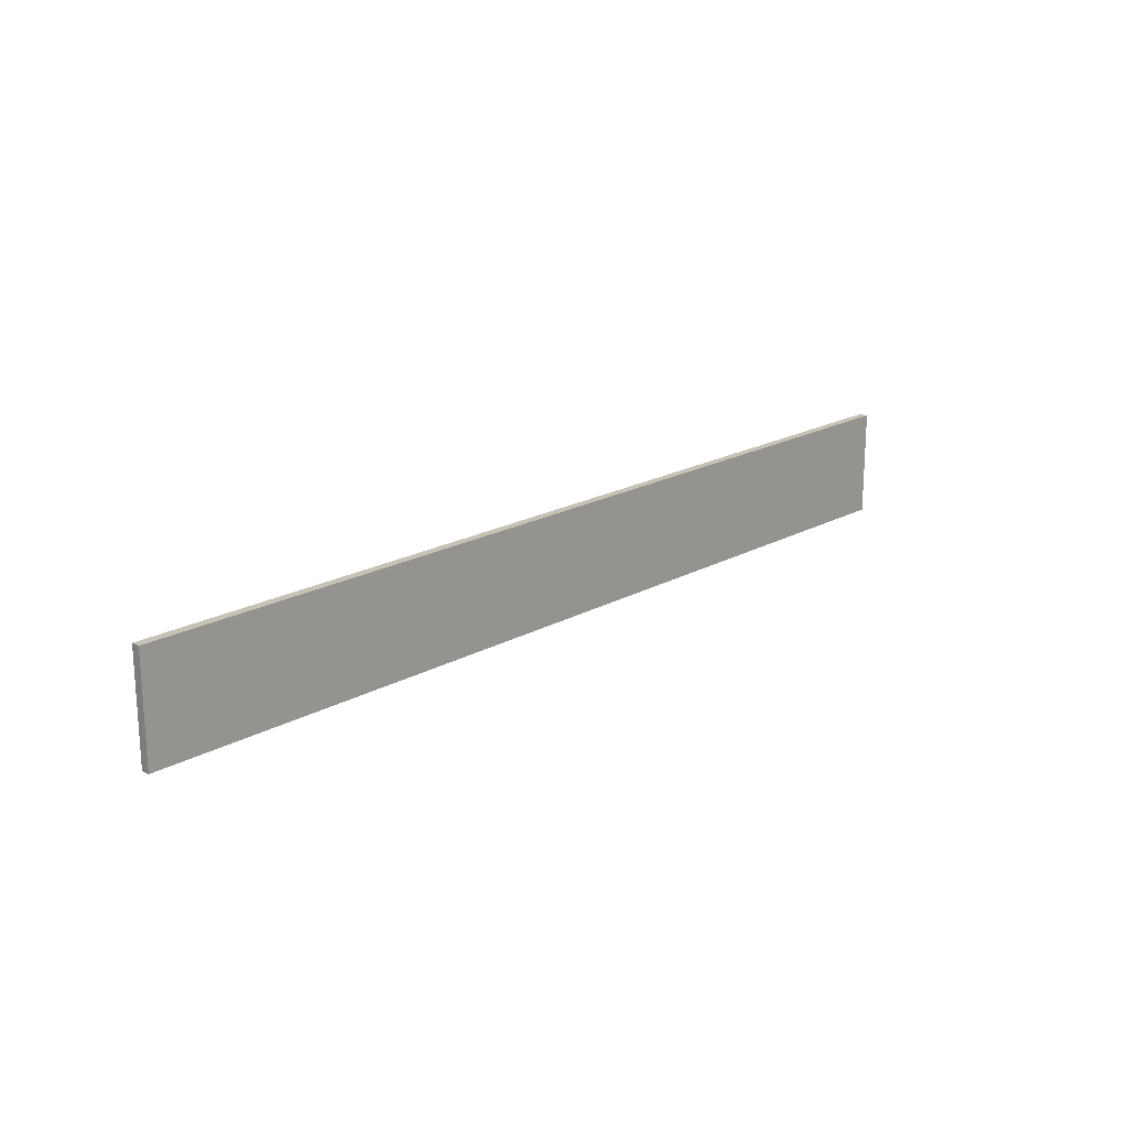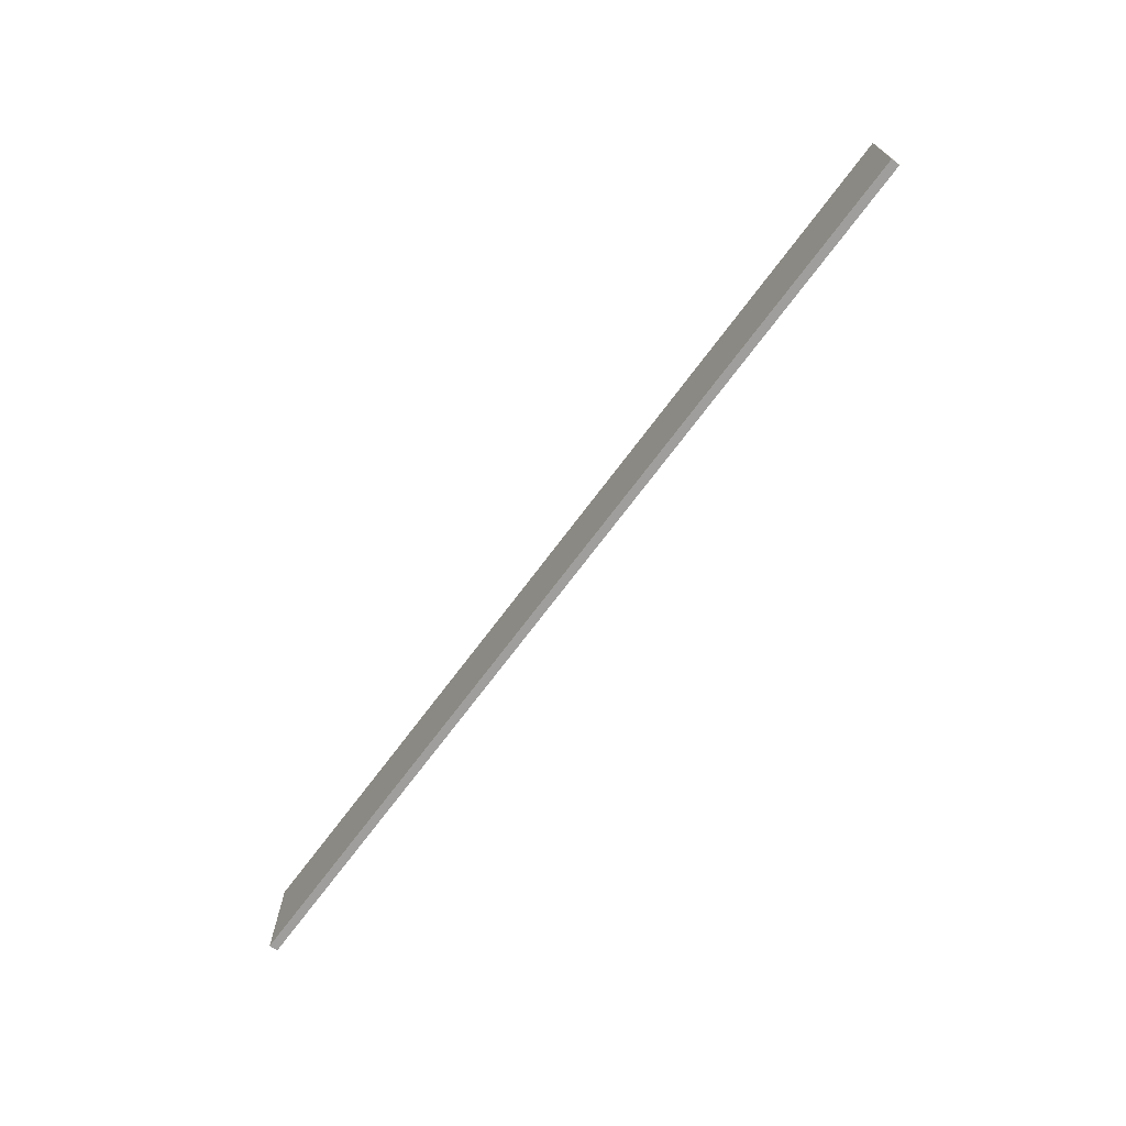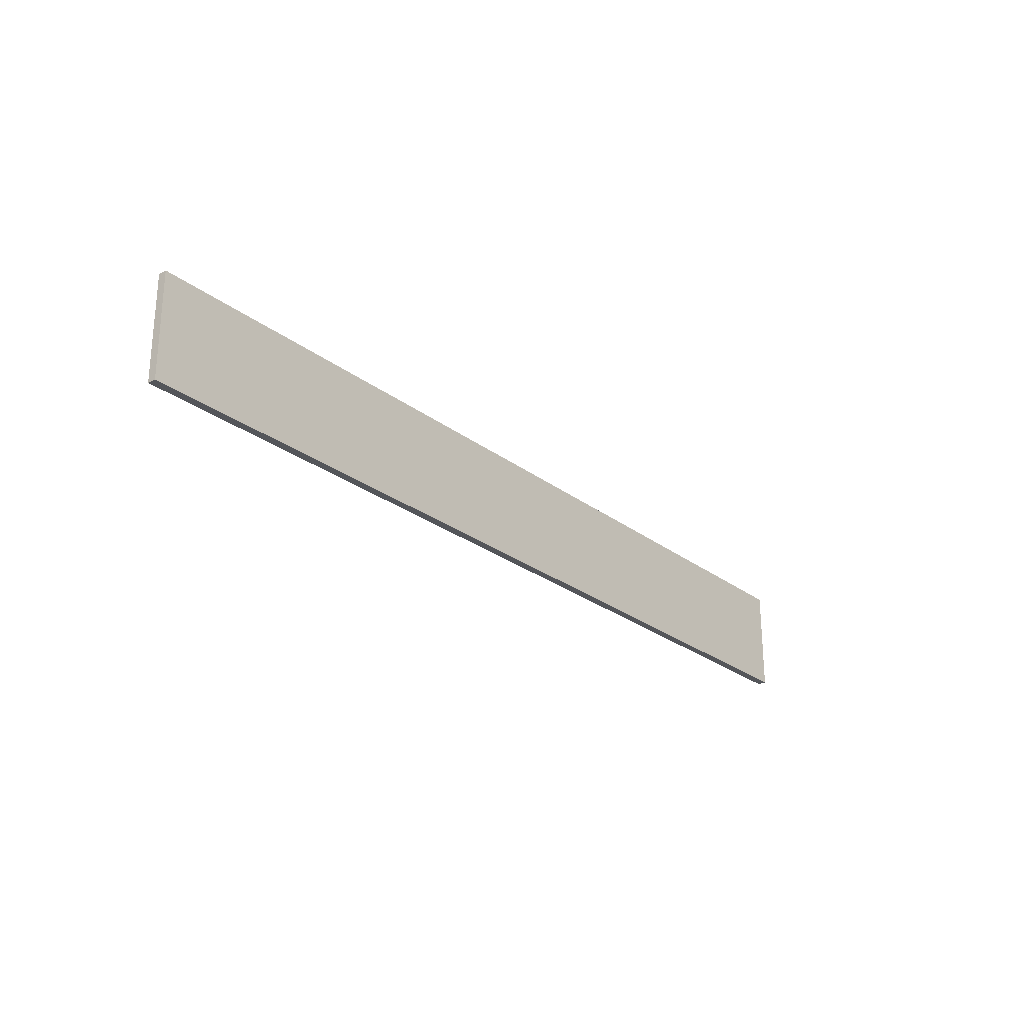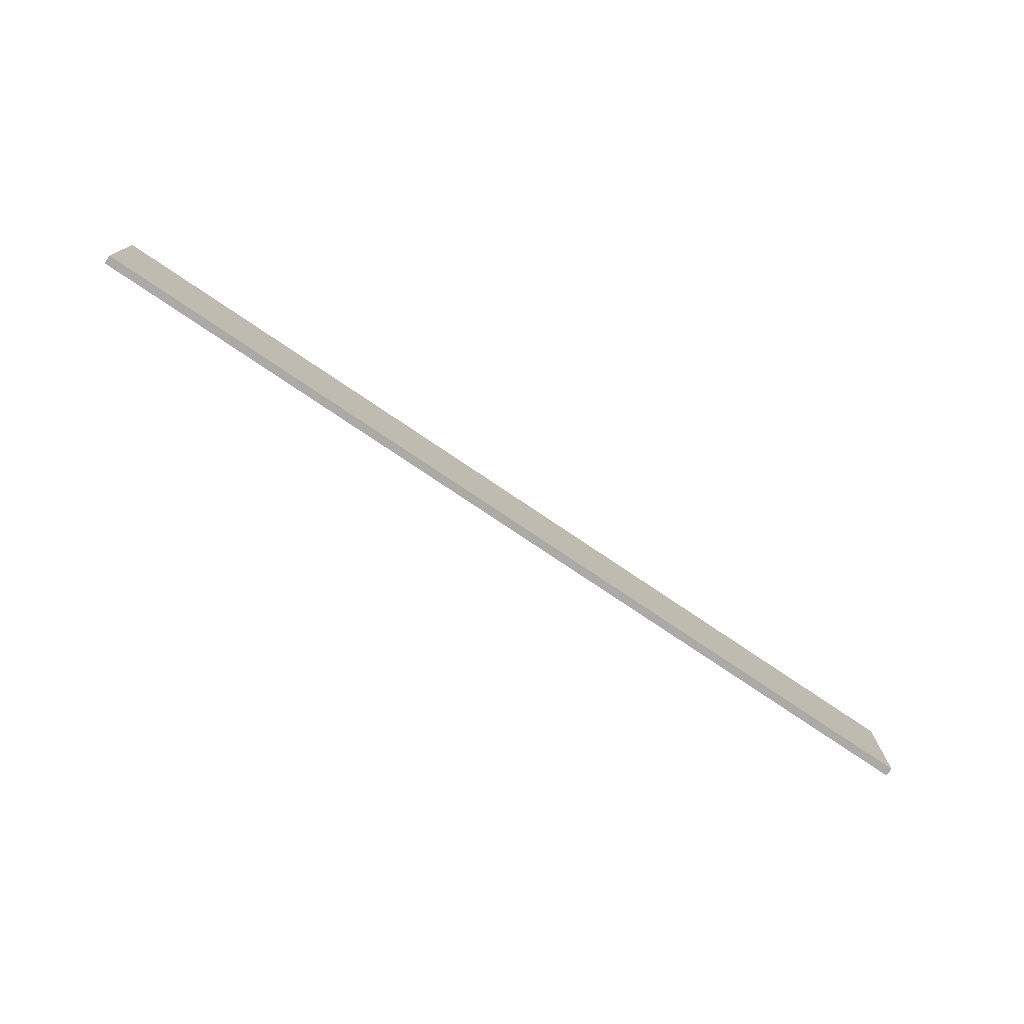
<metadata>
{"format":"obj","ext":"obj","renderer":"f3d","projection":"perspective","resolution":1024,"background":"white","views":[{"elev":19.2,"azim":-46.2,"up":"+Z"},{"elev":-70.9,"azim":-126.7,"up":"+Z"},{"elev":-25.6,"azim":129.5,"up":"+Z"},{"elev":-76.0,"azim":-34.1,"up":"+Z"}]}
</metadata>
<code>
o Cube.001
v 13.29 0.08848 1.522
v -12.84 0.08848 -1.454
v 13.29 0.08848 -1.454
v -12.84 0.3296 -1.454
v 13.29 0.3296 1.522
v 13.29 0.3296 -1.454
v -12.84 0.08848 1.522
v -12.84 0.3296 1.522
f 1 2 3
f 4 5 6
f 6 1 3
f 5 7 1
f 8 2 7
f 3 4 6
f 1 7 2
f 4 8 5
f 6 5 1
f 5 8 7
f 8 4 2
f 3 2 4

</code>
